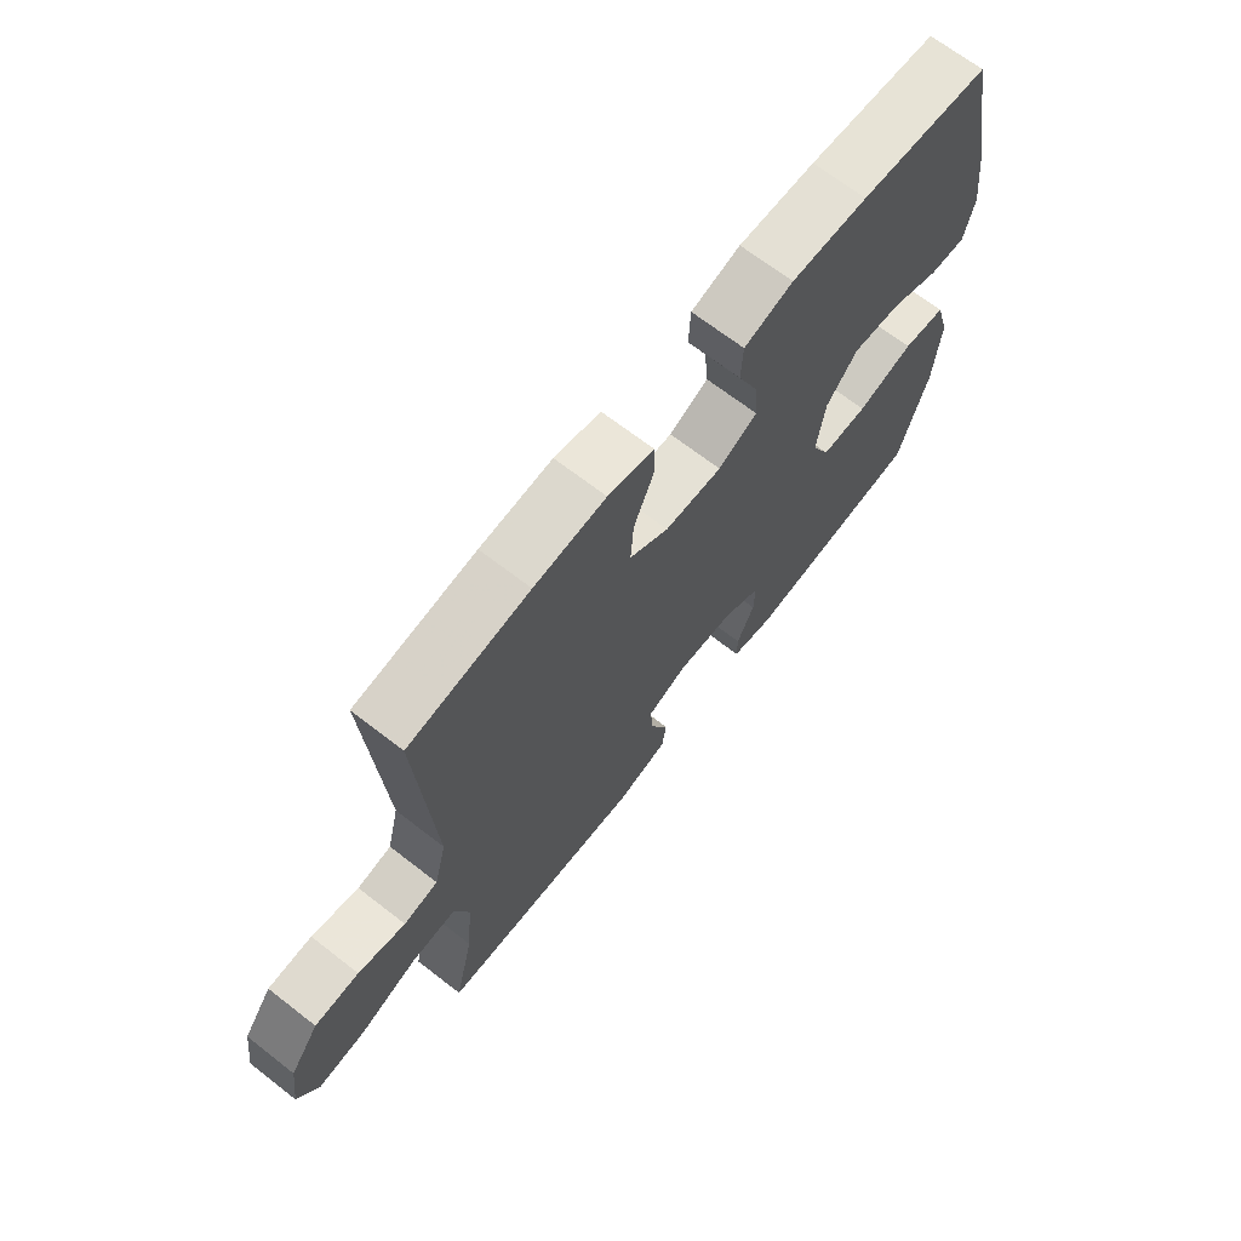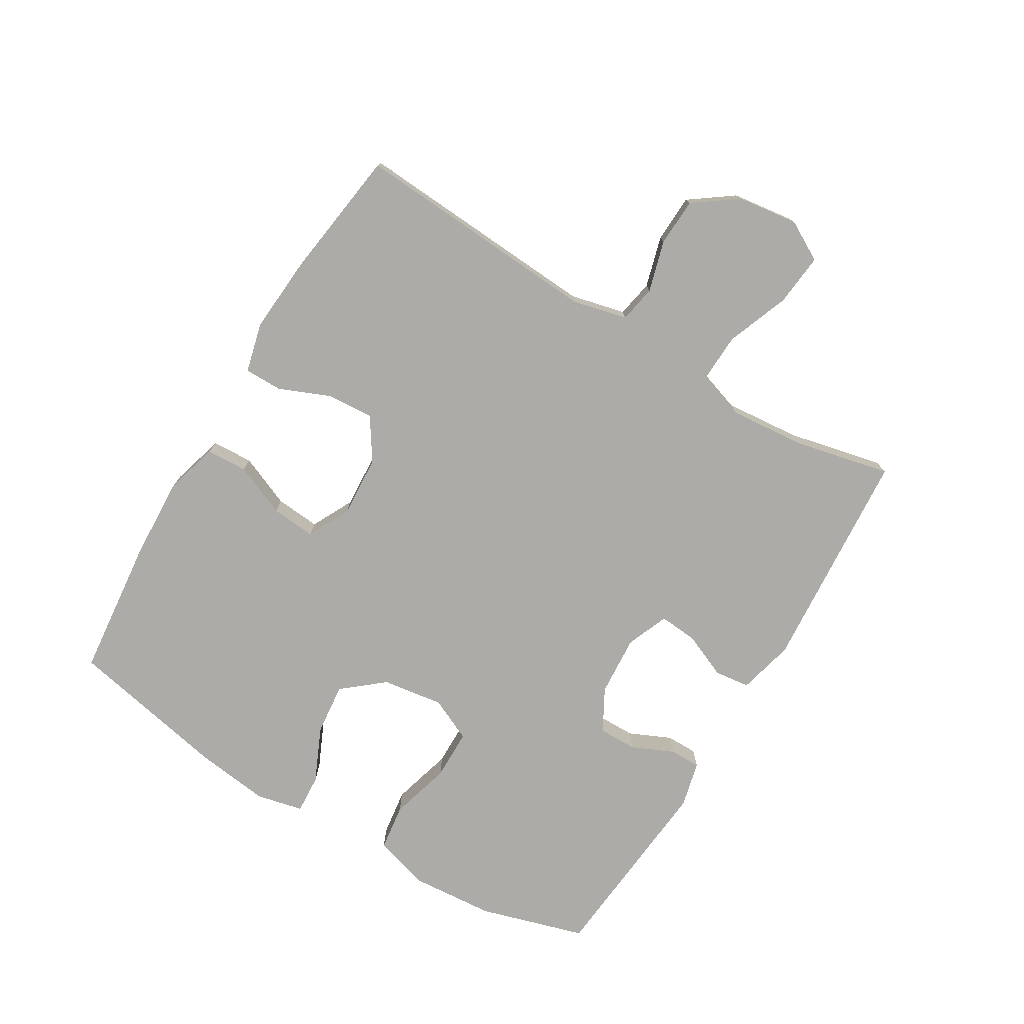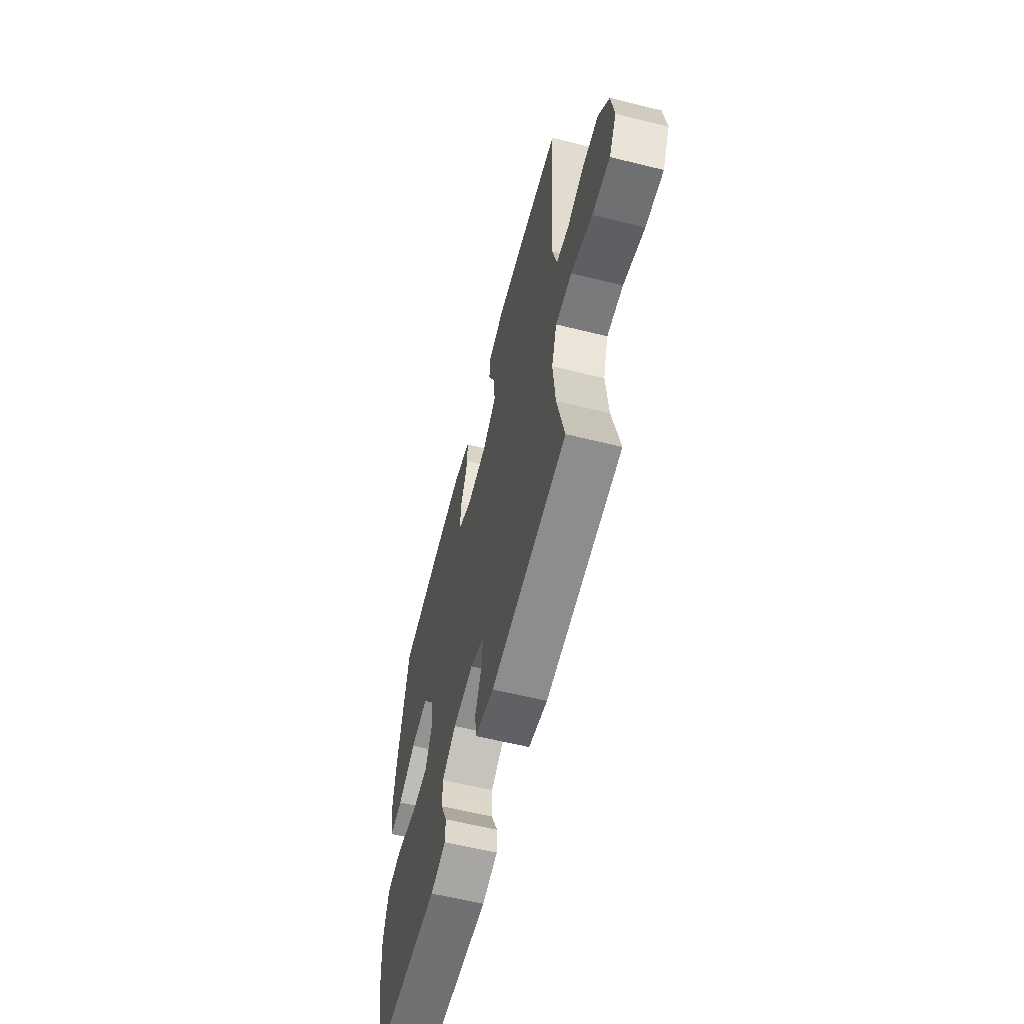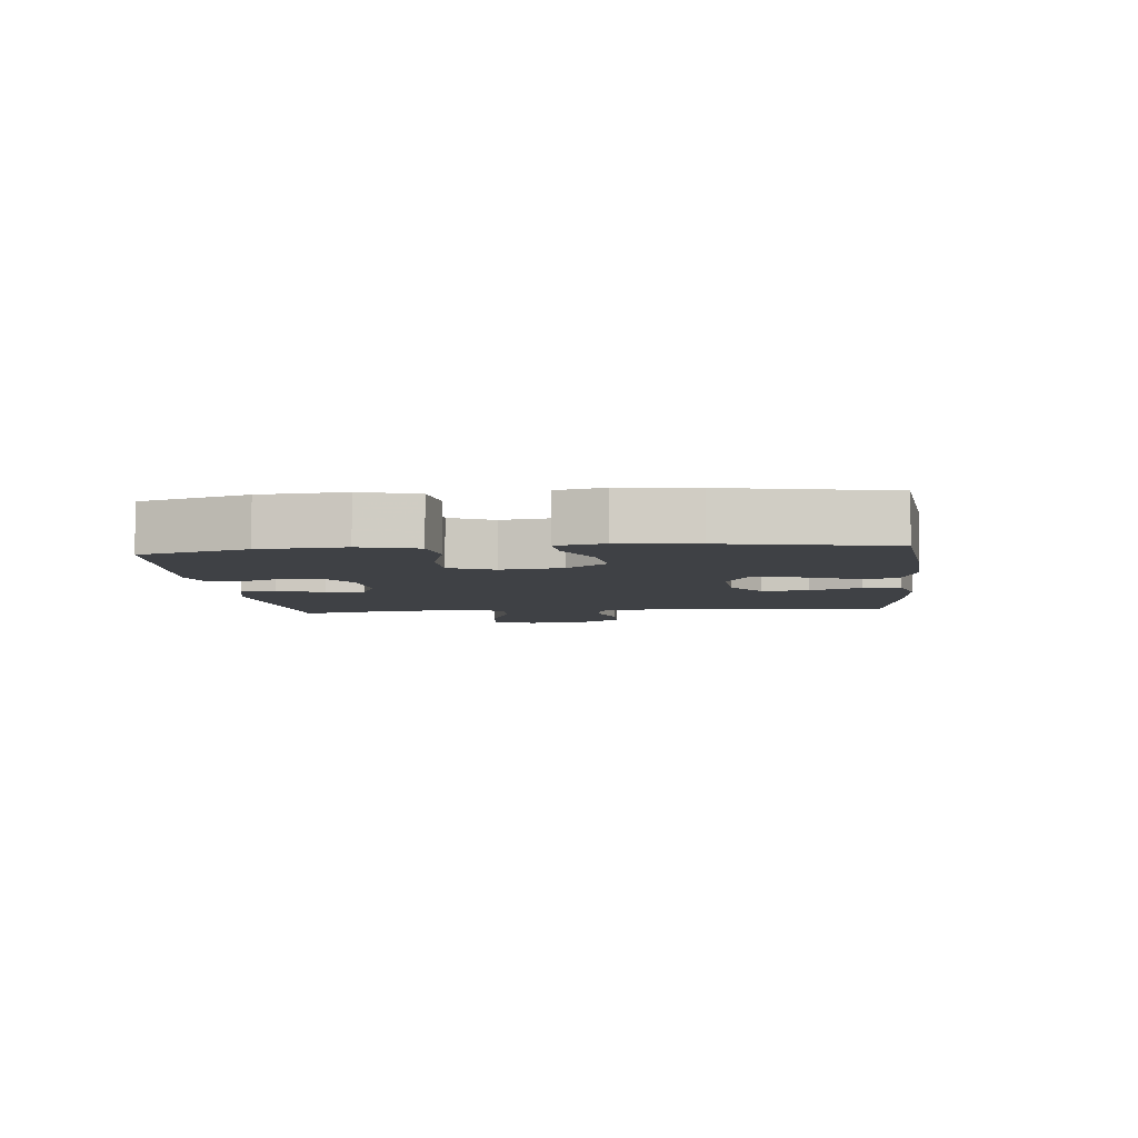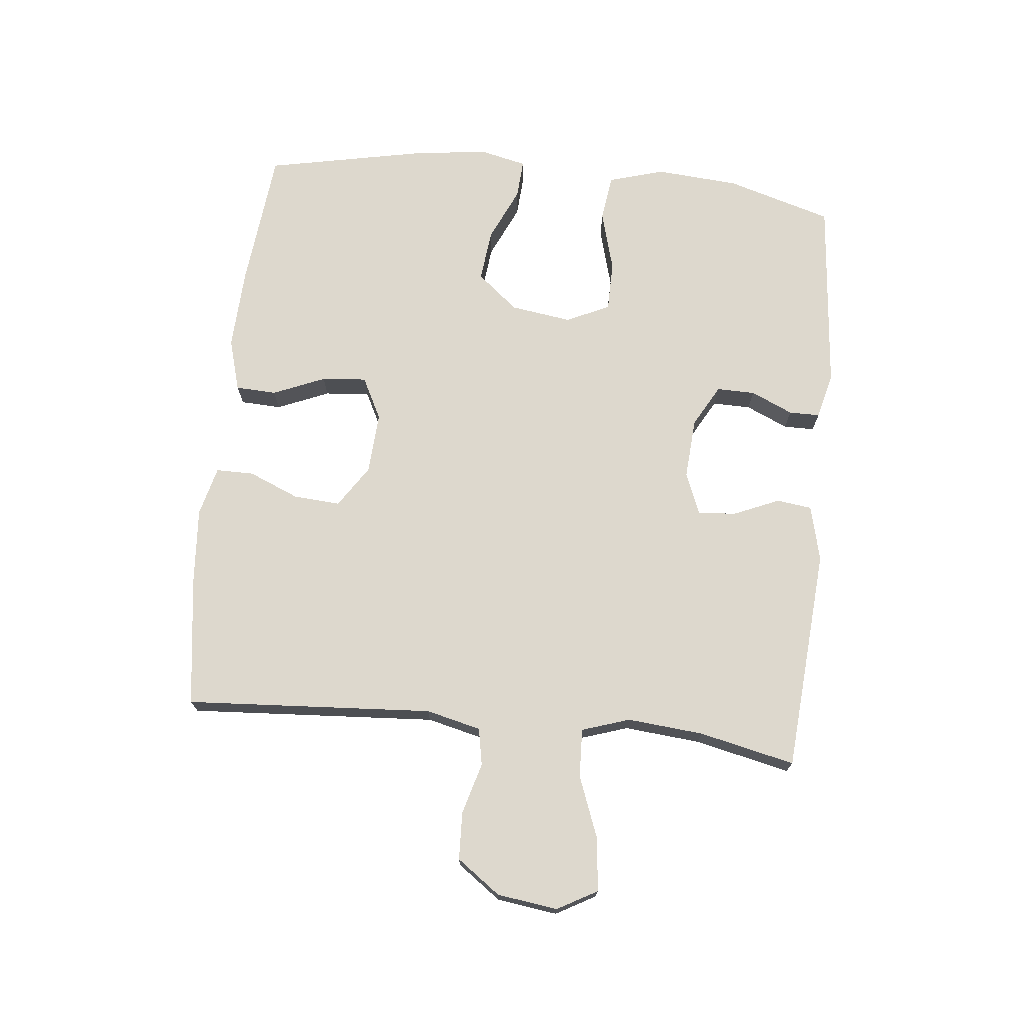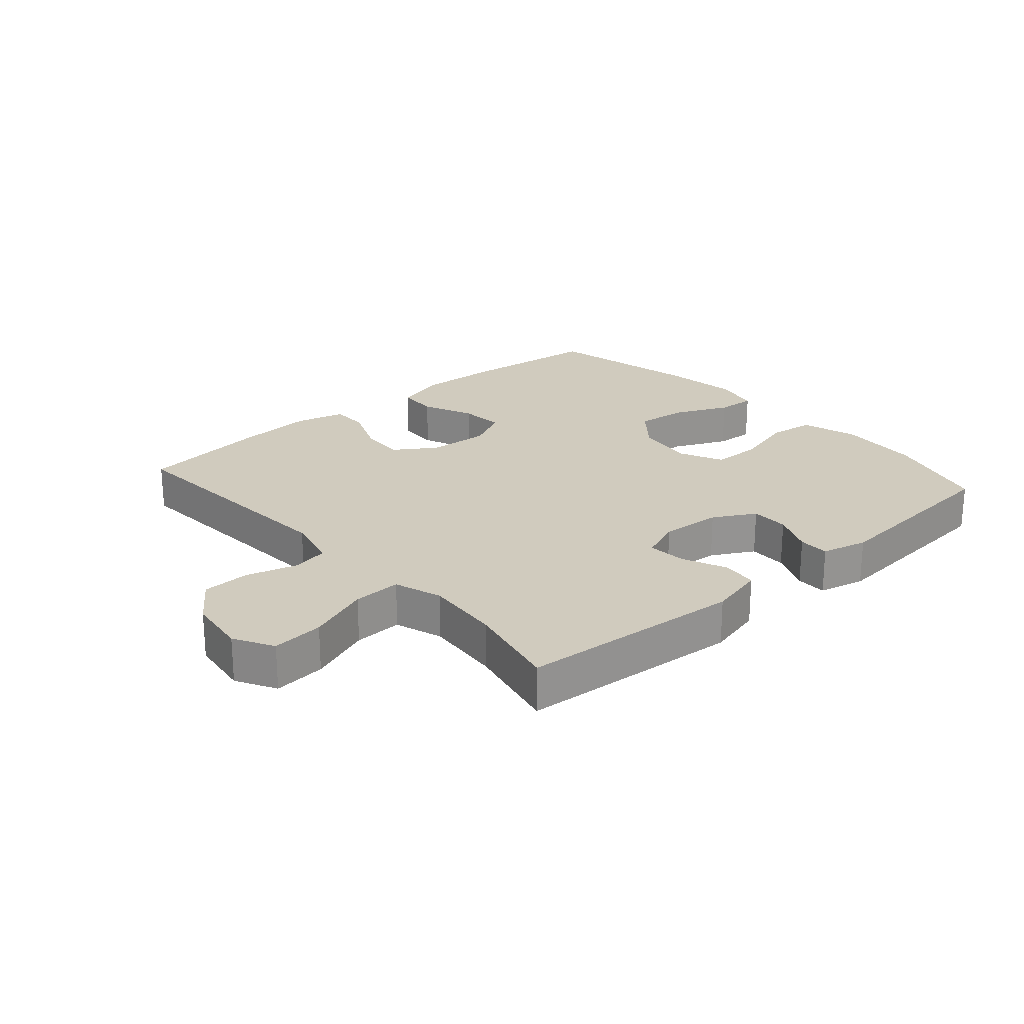
<metadata>
{"format":"obj","ext":"obj","renderer":"f3d","projection":"perspective","resolution":1024,"background":"white","views":[{"elev":68.5,"azim":127.8,"up":"+Z"},{"elev":-76.3,"azim":59.0,"up":"+Y"},{"elev":-60.4,"azim":75.8,"up":"+Z"},{"elev":-5.6,"azim":-83.9,"up":"+Y"},{"elev":72.1,"azim":95.9,"up":"+Y"},{"elev":23.3,"azim":138.7,"up":"+Y"}]}
</metadata>
<code>
v 0.5 0.07 -0.5
v 0.144 0.07 -0.527
v 0.055 0.07 -0.505
v 0.048 0.07 -0.449
v 0.079 0.07 -0.377
v 0.084 0.07 -0.316
v 0.017 0.07 -0.289
v -0.08 0.07 -0.296
v -0.147 0.07 -0.333
v -0.146 0.07 -0.394
v -0.116 0.07 -0.461
v -0.116 0.07 -0.51
v -0.189 0.07 -0.528
v -0.5 0.07 -0.5
v -0.55 0.07 -0.332
v -0.56 0.07 -0.2
v -0.534 0.07 -0.111
v -0.46 0.07 -0.101
v -0.363 0.07 -0.128
v -0.283 0.07 -0.127
v -0.251 0.07 -0.058
v -0.265 0.07 0.039
v -0.319 0.07 0.104
v -0.402 0.07 0.095
v -0.488 0.07 0.056
v -0.55 0.07 0.052
v -0.567 0.07 0.126
v -0.552 0.07 0.245
v -0.5 0.07 0.5
v -0.278 0.07 0.523
v -0.147 0.07 0.529
v -0.063 0.07 0.505
v -0.06 0.07 0.44
v -0.095 0.07 0.357
v -0.101 0.07 0.286
v -0.034 0.07 0.252
v 0.064 0.07 0.258
v 0.131 0.07 0.302
v 0.126 0.07 0.376
v 0.092 0.07 0.457
v 0.092 0.07 0.517
v 0.171 0.07 0.537
v 0.294 0.07 0.528
v 0.5 0.07 0.5
v 0.475 0.07 0.106
v 0.496 0.07 0.019
v 0.555 0.07 0.008
v 0.636 0.07 0.031
v 0.712 0.07 0.028
v 0.762 0.07 -0.041
v 0.775 0.07 -0.137
v 0.74 0.07 -0.2
v 0.657 0.07 -0.192
v 0.557 0.07 -0.154
v 0.48 0.07 -0.151
v 0.455 0.07 -0.227
v 0.466 0.07 -0.348
v 0.5 0 -0.5
v 0.144 0 -0.527
v 0.055 0 -0.505
v 0.048 0 -0.449
v 0.079 0 -0.377
v 0.084 0 -0.316
v 0.017 0 -0.289
v -0.08 0 -0.296
v -0.147 0 -0.333
v -0.146 0 -0.394
v -0.116 0 -0.461
v -0.116 0 -0.51
v -0.189 0 -0.528
v -0.5 0 -0.5
v -0.55 0 -0.332
v -0.56 0 -0.2
v -0.534 0 -0.111
v -0.46 0 -0.101
v -0.363 0 -0.128
v -0.283 0 -0.127
v -0.251 0 -0.058
v -0.265 0 0.039
v -0.319 0 0.104
v -0.402 0 0.095
v -0.488 0 0.056
v -0.55 0 0.052
v -0.567 0 0.126
v -0.552 0 0.245
v -0.5 0 0.5
v -0.278 0 0.523
v -0.147 0 0.529
v -0.063 0 0.505
v -0.06 0 0.44
v -0.095 0 0.357
v -0.101 0 0.286
v -0.034 0 0.252
v 0.064 0 0.258
v 0.131 0 0.302
v 0.126 0 0.376
v 0.092 0 0.457
v 0.092 0 0.517
v 0.171 0 0.537
v 0.294 0 0.528
v 0.5 0 0.5
v 0.475 0 0.106
v 0.496 0 0.019
v 0.555 0 0.008
v 0.636 0 0.031
v 0.712 0 0.028
v 0.762 0 -0.041
v 0.775 0 -0.137
v 0.74 0 -0.2
v 0.657 0 -0.192
v 0.557 0 -0.154
v 0.48 0 -0.151
v 0.455 0 -0.227
v 0.466 0 -0.348
f 51 52 53 54
f 51 54 55
f 50 51 55
f 47 48 49 50
f 46 47 50 55
f 45 46 55 56
f 43 44 45
f 42 43 45 56
f 39 40 41 42
f 38 39 42 56
f 31 32 33 34
f 31 34 35
f 30 31 35
f 29 30 35
f 28 29 35
f 27 28 35 36
f 24 25 26 27
f 23 24 27 36
f 16 17 18 19
f 16 19 20
f 15 16 20
f 14 15 20
f 13 14 20
f 10 11 12 13
f 9 10 13 20
f 8 9 20 21
f 2 3 4 5
f 57 1 2 5
f 57 5 6
f 37 38 56 57
f 37 57 6 7
f 22 23 36 37
f 21 22 37
f 7 8 21 37
f 111 110 109 108
f 112 111 108
f 112 108 107
f 107 106 105 104
f 112 107 104 103
f 113 112 103 102
f 102 101 100
f 113 102 100 99
f 99 98 97 96
f 113 99 96 95
f 91 90 89 88
f 92 91 88
f 92 88 87
f 92 87 86
f 92 86 85
f 93 92 85 84
f 84 83 82 81
f 93 84 81 80
f 76 75 74 73
f 77 76 73
f 77 73 72
f 77 72 71
f 77 71 70
f 70 69 68 67
f 77 70 67 66
f 78 77 66 65
f 62 61 60 59
f 62 59 58 114
f 63 62 114
f 114 113 95 94
f 64 63 114 94
f 94 93 80 79
f 94 79 78
f 94 78 65 64
f 1 58 59 2
f 2 59 60 3
f 3 60 61 4
f 4 61 62 5
f 5 62 63 6
f 6 63 64 7
f 7 64 65 8
f 8 65 66 9
f 9 66 67 10
f 10 67 68 11
f 11 68 69 12
f 12 69 70 13
f 13 70 71 14
f 14 71 72 15
f 15 72 73 16
f 16 73 74 17
f 17 74 75 18
f 18 75 76 19
f 19 76 77 20
f 20 77 78 21
f 21 78 79 22
f 22 79 80 23
f 23 80 81 24
f 24 81 82 25
f 25 82 83 26
f 26 83 84 27
f 27 84 85 28
f 28 85 86 29
f 29 86 87 30
f 30 87 88 31
f 31 88 89 32
f 32 89 90 33
f 33 90 91 34
f 34 91 92 35
f 35 92 93 36
f 36 93 94 37
f 37 94 95 38
f 38 95 96 39
f 39 96 97 40
f 40 97 98 41
f 41 98 99 42
f 42 99 100 43
f 43 100 101 44
f 44 101 102 45
f 45 102 103 46
f 46 103 104 47
f 47 104 105 48
f 48 105 106 49
f 49 106 107 50
f 50 107 108 51
f 51 108 109 52
f 52 109 110 53
f 53 110 111 54
f 54 111 112 55
f 55 112 113 56
f 56 113 114 57
f 57 114 58 1

</code>
